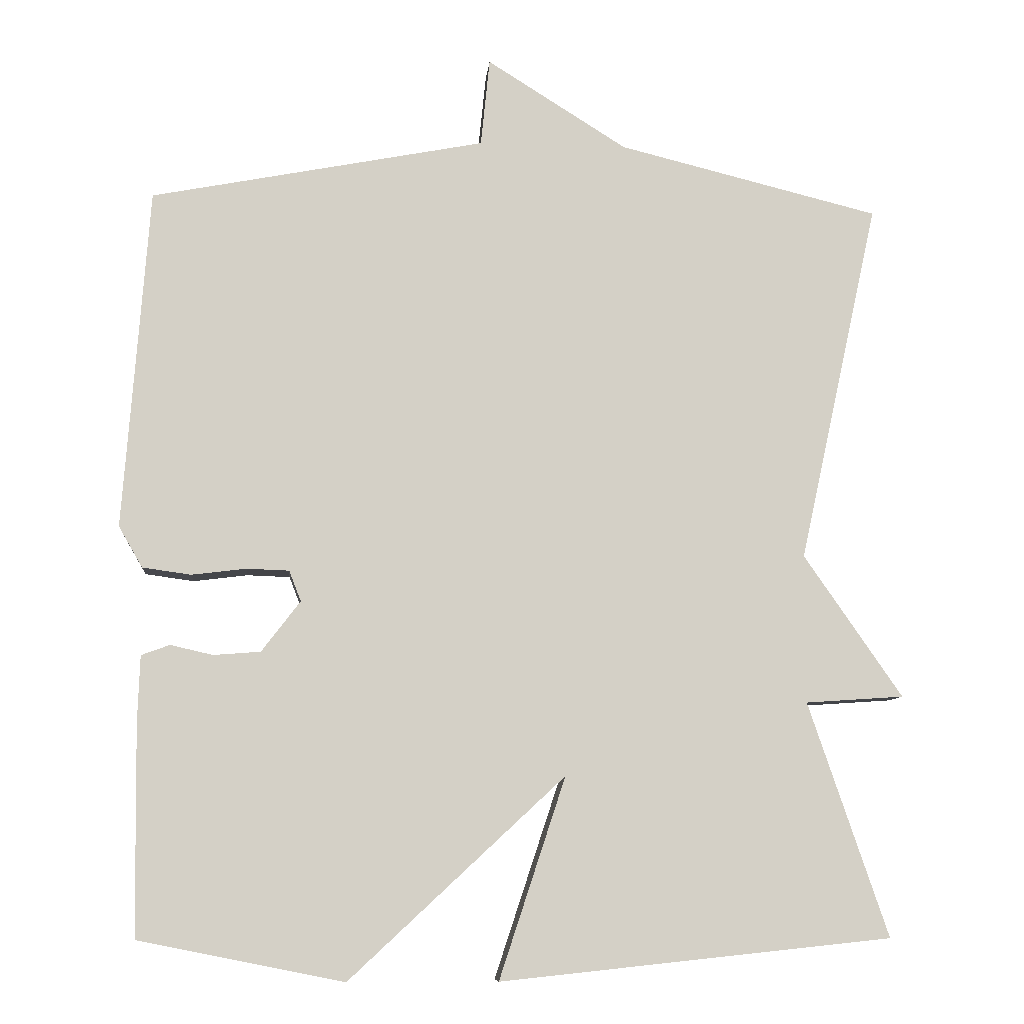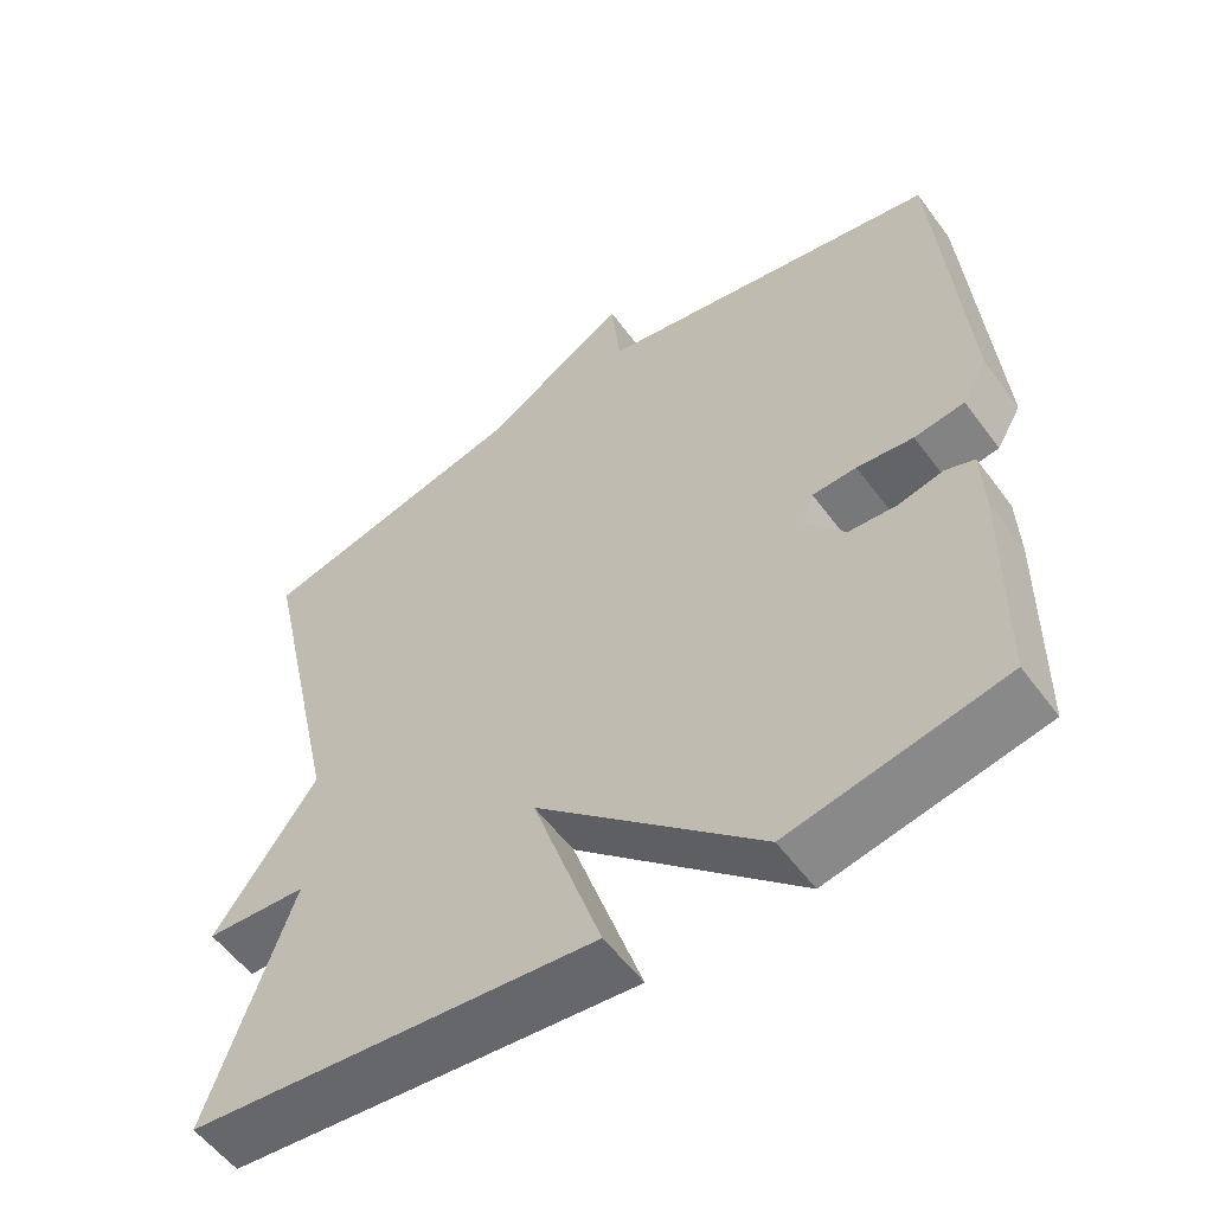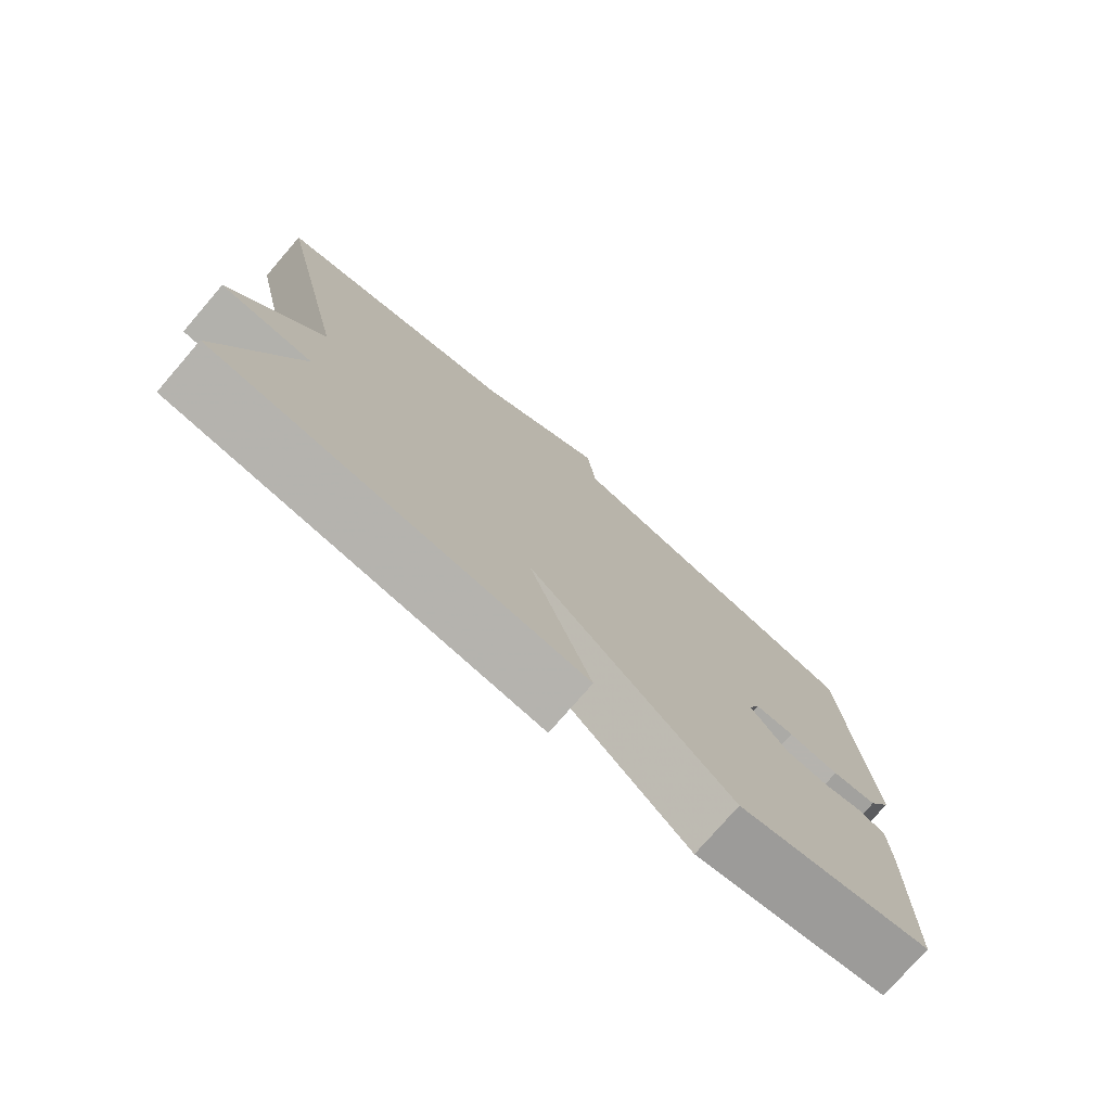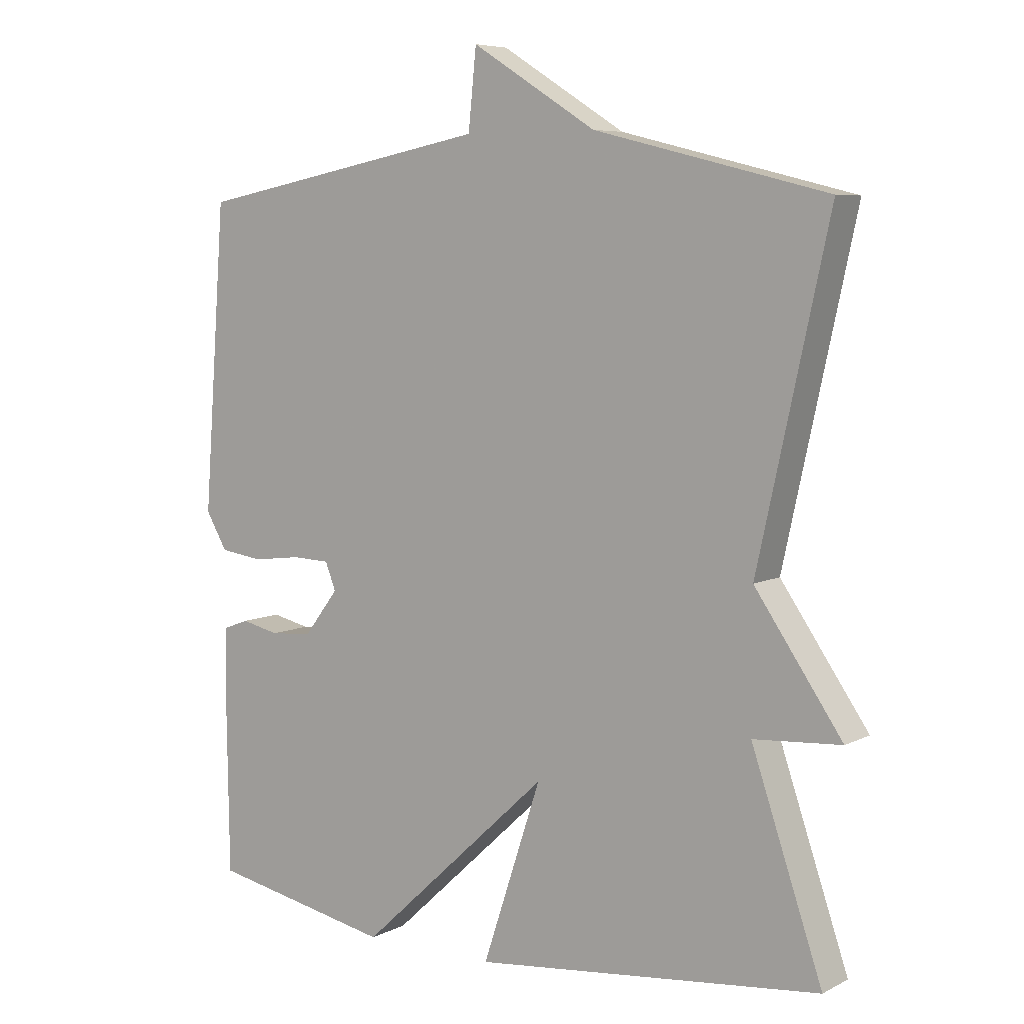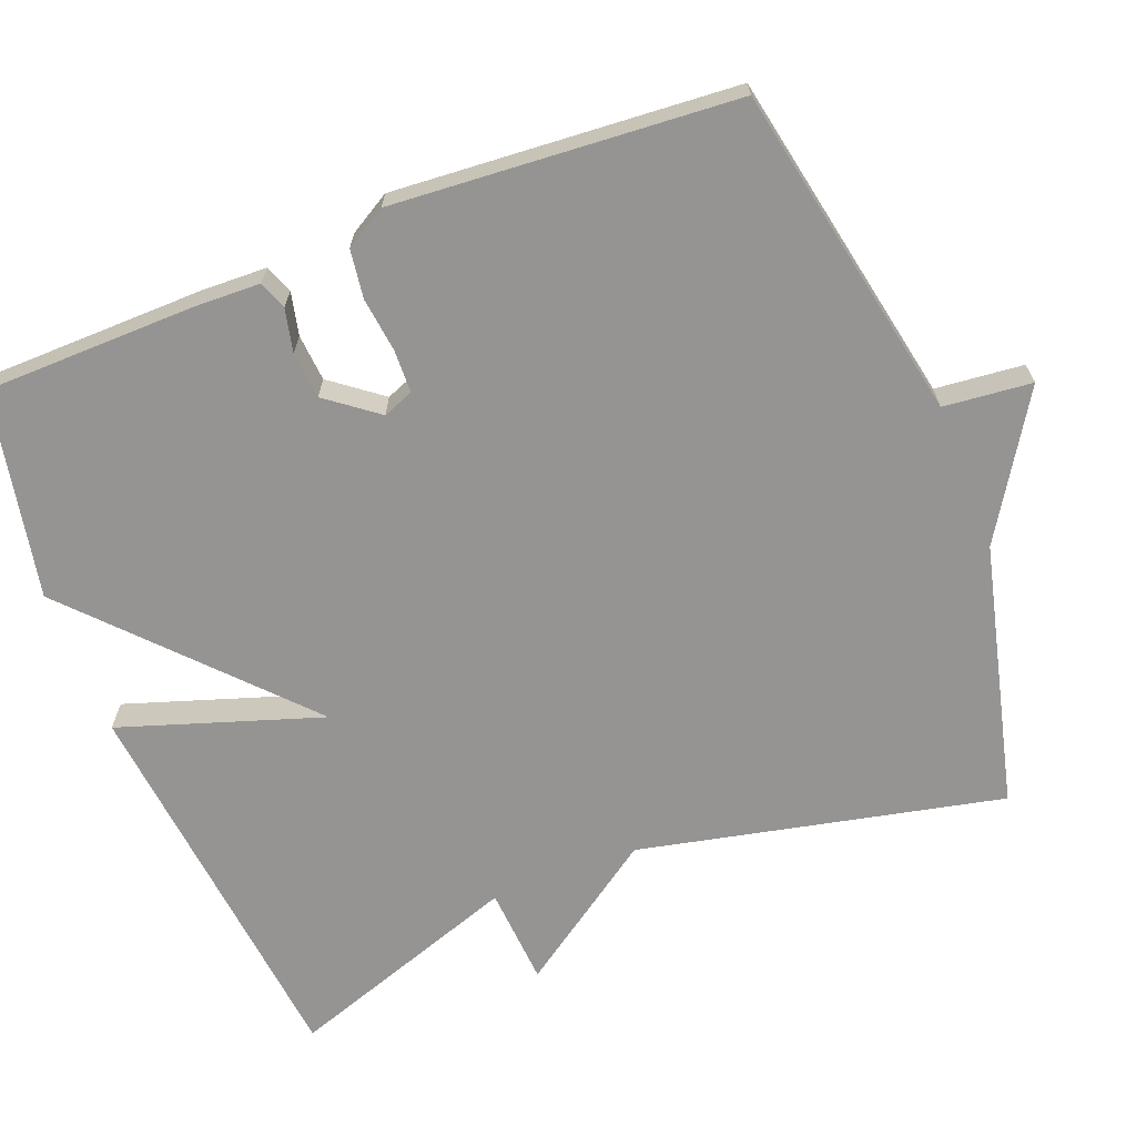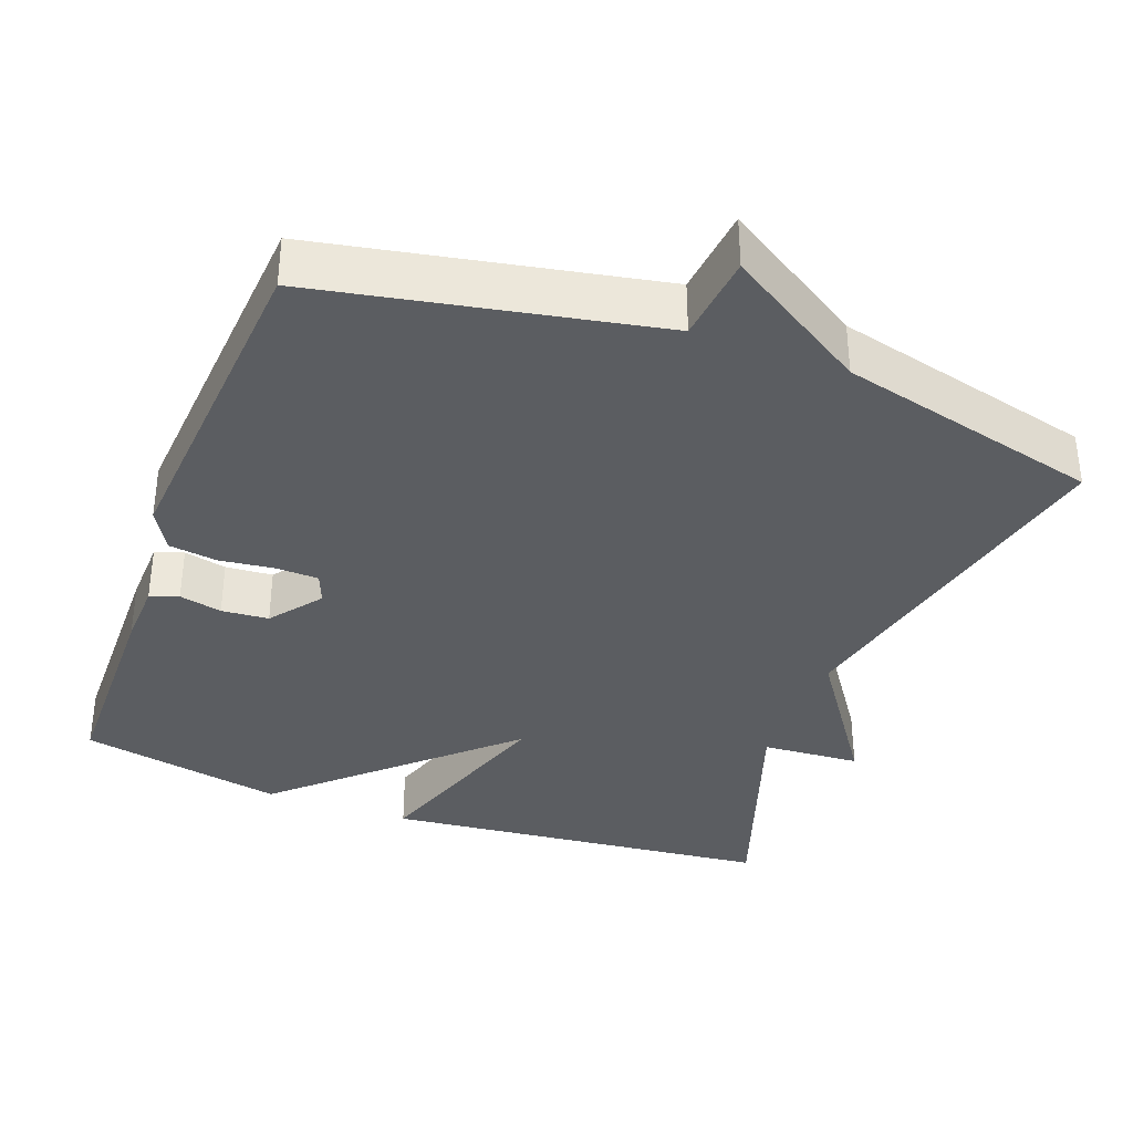
<metadata>
{"format":"obj","ext":"obj","renderer":"f3d","projection":"perspective","resolution":1024,"background":"white","views":[{"elev":-8.8,"azim":-5.1,"up":"+Z"},{"elev":-56.1,"azim":-144.0,"up":"+Z"},{"elev":-76.9,"azim":139.1,"up":"+Z"},{"elev":6.7,"azim":35.2,"up":"+Z"},{"elev":-67.2,"azim":-68.6,"up":"+Y"},{"elev":-35.9,"azim":-20.5,"up":"+Y"}]}
</metadata>
<code>
v -0.5 0.07 -0.5
v -0.504 0.07 -0.217
v -0.501 0.07 -0.129
v -0.463 0.07 -0.115
v -0.406 0.07 -0.128
v -0.343 0.07 -0.123
v -0.291 0.07 -0.055
v -0.307 0.07 -0.014
v -0.364 0.07 -0.012
v -0.437 0.07 -0.021
v -0.502 0.07 -0.012
v -0.534 0.07 0.043
v -0.5 0.07 0.5
v -0.051 0.07 0.587
v -0.039 0.07 0.705
v 0.149 0.07 0.587
v 0.5 0.07 0.5
v 0.393 0.07 0.014
v 0.525 0.07 -0.177
v 0.393 0.07 -0.186
v 0.5 0.07 -0.5
v -0.025 0.07 -0.555
v 0.064 0.07 -0.286
v -0.225 0.07 -0.555
v -0.5 0 -0.5
v -0.504 0 -0.217
v -0.501 0 -0.129
v -0.463 0 -0.115
v -0.406 0 -0.128
v -0.343 0 -0.123
v -0.291 0 -0.055
v -0.307 0 -0.014
v -0.364 0 -0.012
v -0.437 0 -0.021
v -0.502 0 -0.012
v -0.534 0 0.043
v -0.5 0 0.5
v -0.051 0 0.587
v -0.039 0 0.705
v 0.149 0 0.587
v 0.5 0 0.5
v 0.393 0 0.014
v 0.525 0 -0.177
v 0.393 0 -0.186
v 0.5 0 -0.5
v -0.025 0 -0.555
v 0.064 0 -0.286
v -0.225 0 -0.555
f 3 4 5
f 2 3 5
f 1 2 5
f 24 1 5
f 23 24 5
f 20 21 22 23
f 20 23 5 6
f 20 6 7
f 19 20 7
f 18 19 7
f 18 7 8
f 17 18 8
f 16 17 8
f 14 15 16
f 13 14 16
f 12 13 16
f 11 12 16
f 10 11 16
f 9 10 16
f 8 9 16
f 29 28 27
f 29 27 26
f 29 26 25
f 29 25 48
f 29 48 47
f 47 46 45 44
f 30 29 47 44
f 31 30 44
f 31 44 43
f 31 43 42
f 32 31 42
f 32 42 41
f 32 41 40
f 40 39 38
f 40 38 37
f 40 37 36
f 40 36 35
f 40 35 34
f 40 34 33
f 40 33 32
f 1 25 26 2
f 2 26 27 3
f 3 27 28 4
f 4 28 29 5
f 5 29 30 6
f 6 30 31 7
f 7 31 32 8
f 8 32 33 9
f 9 33 34 10
f 10 34 35 11
f 11 35 36 12
f 12 36 37 13
f 13 37 38 14
f 14 38 39 15
f 15 39 40 16
f 16 40 41 17
f 17 41 42 18
f 18 42 43 19
f 19 43 44 20
f 20 44 45 21
f 21 45 46 22
f 22 46 47 23
f 23 47 48 24
f 24 48 25 1

</code>
